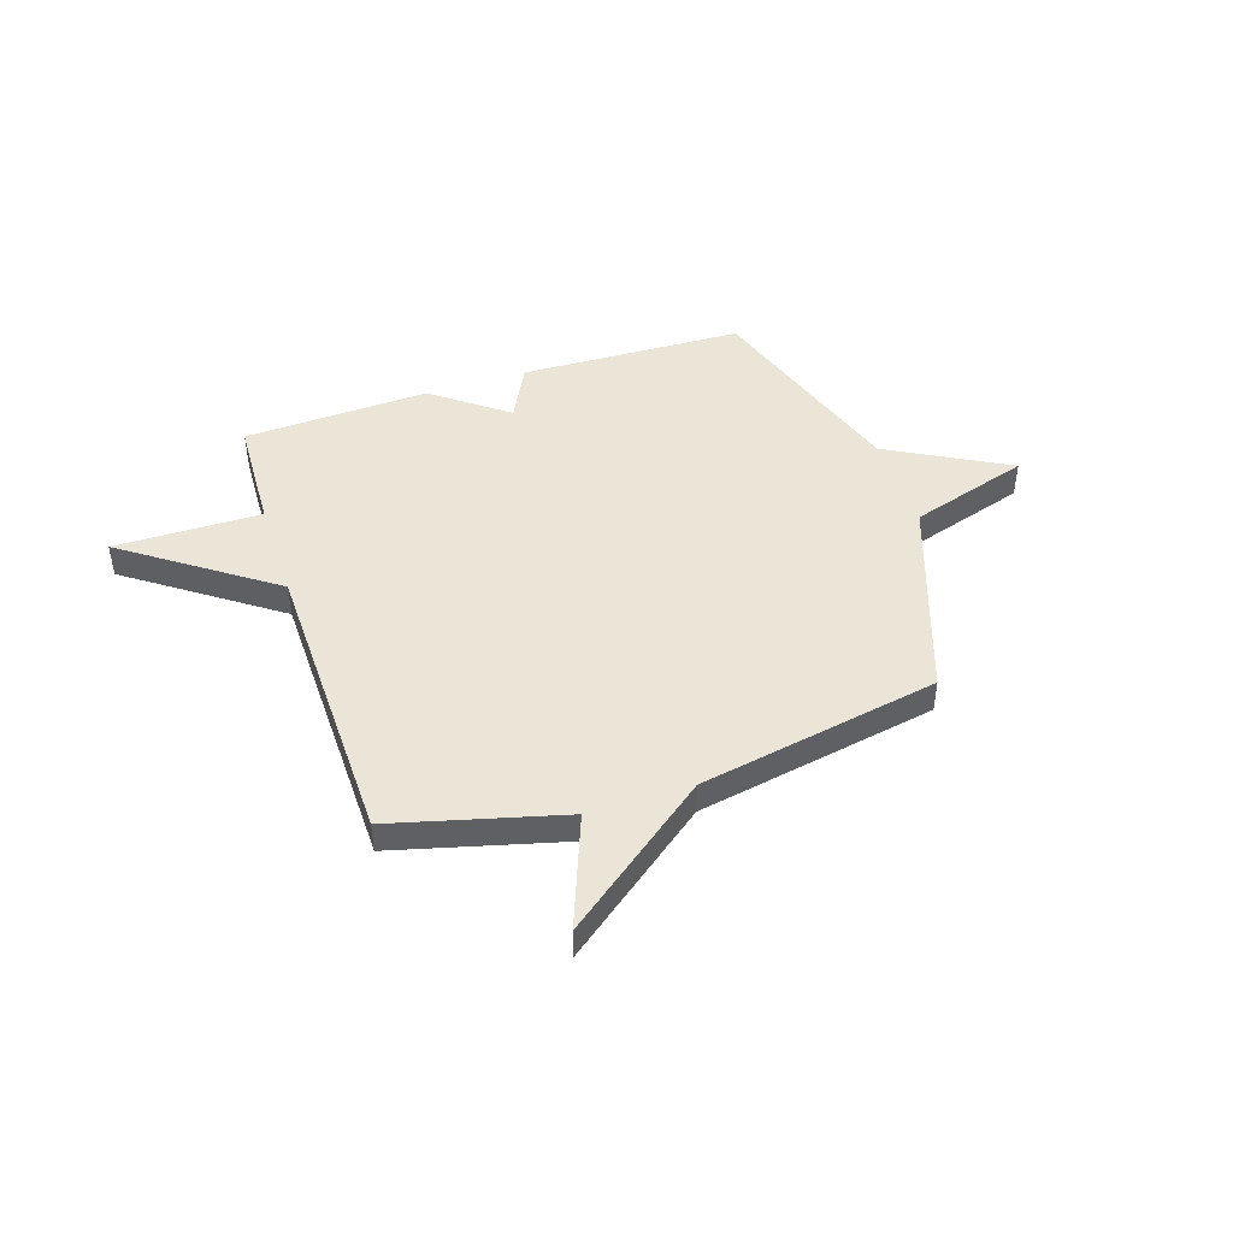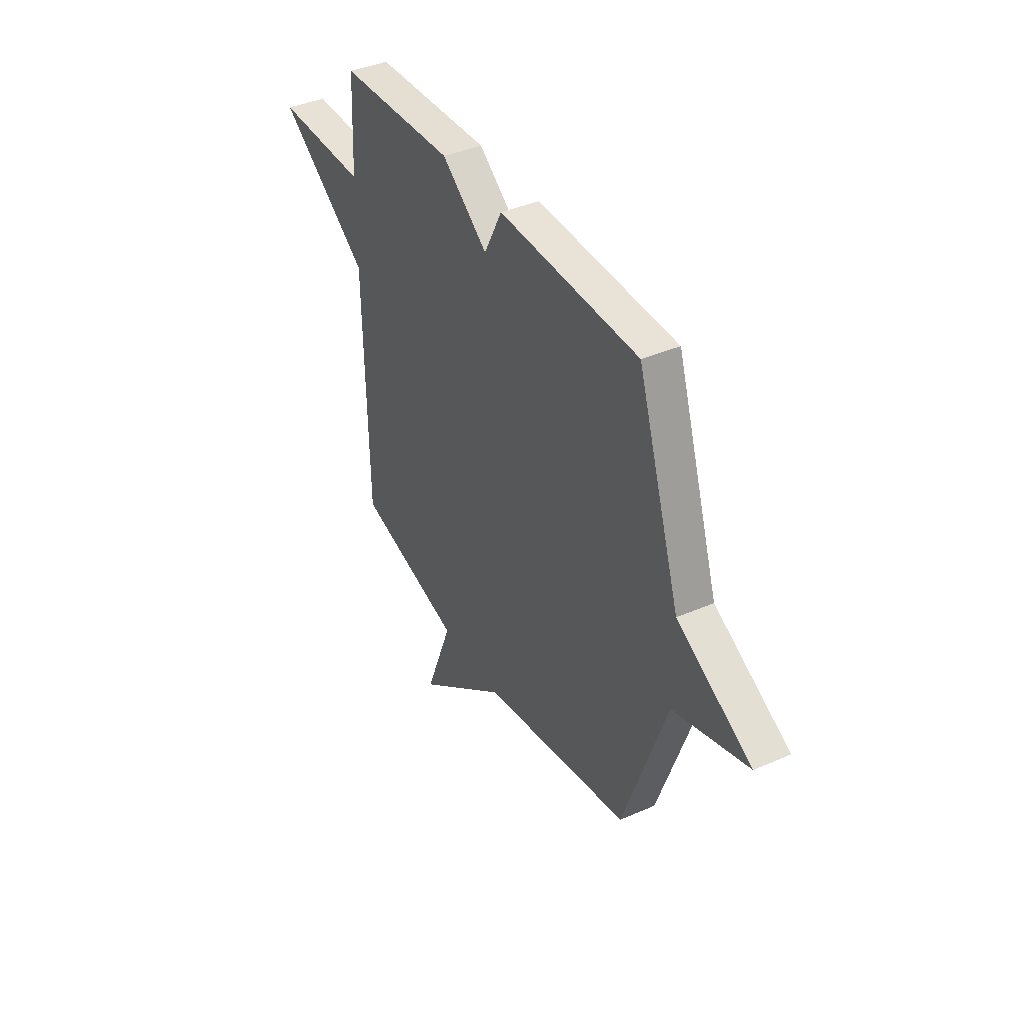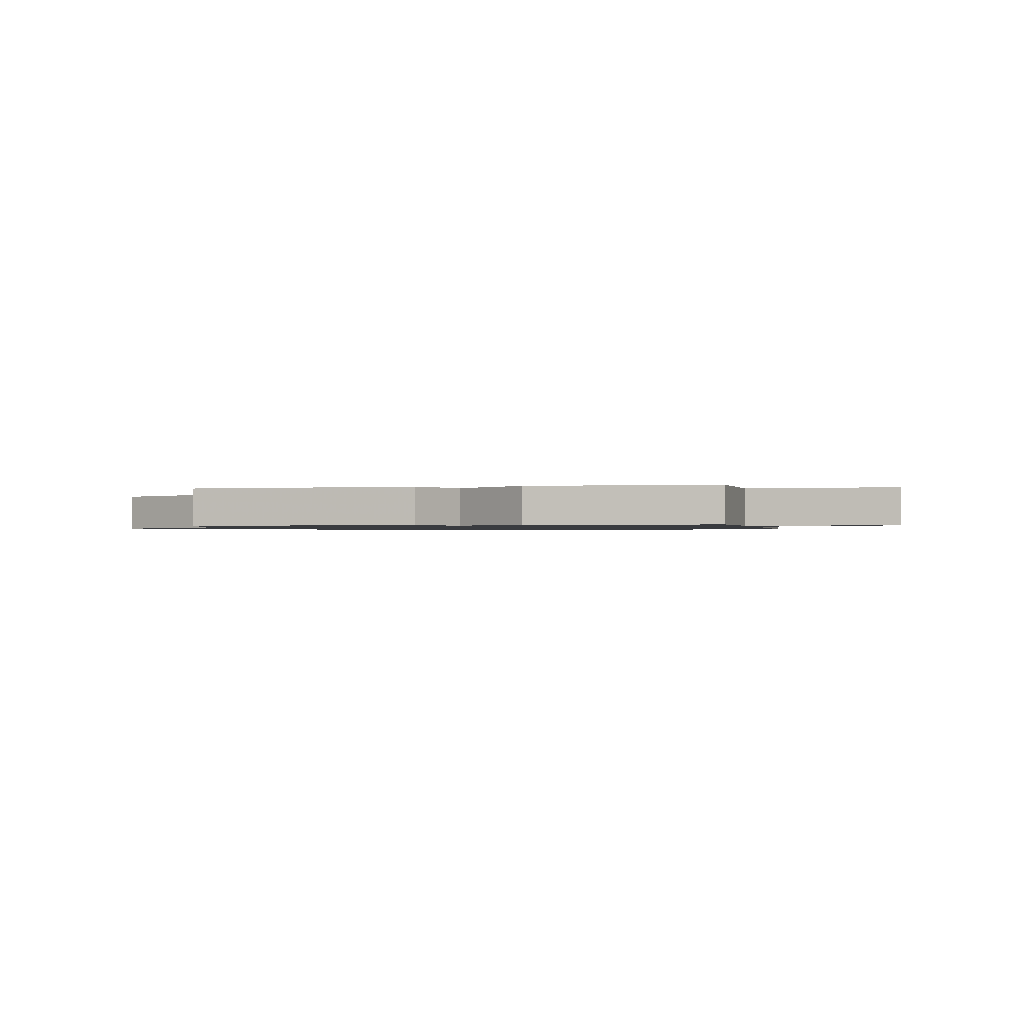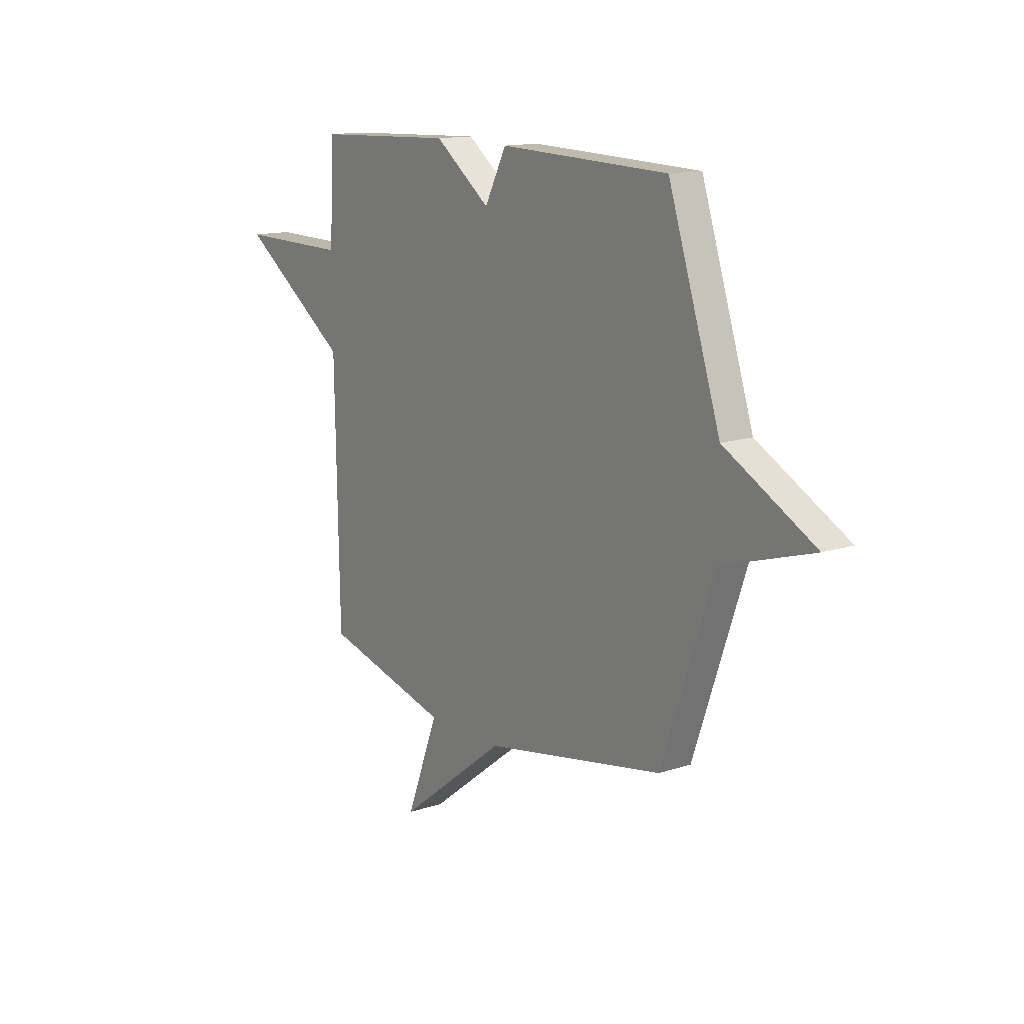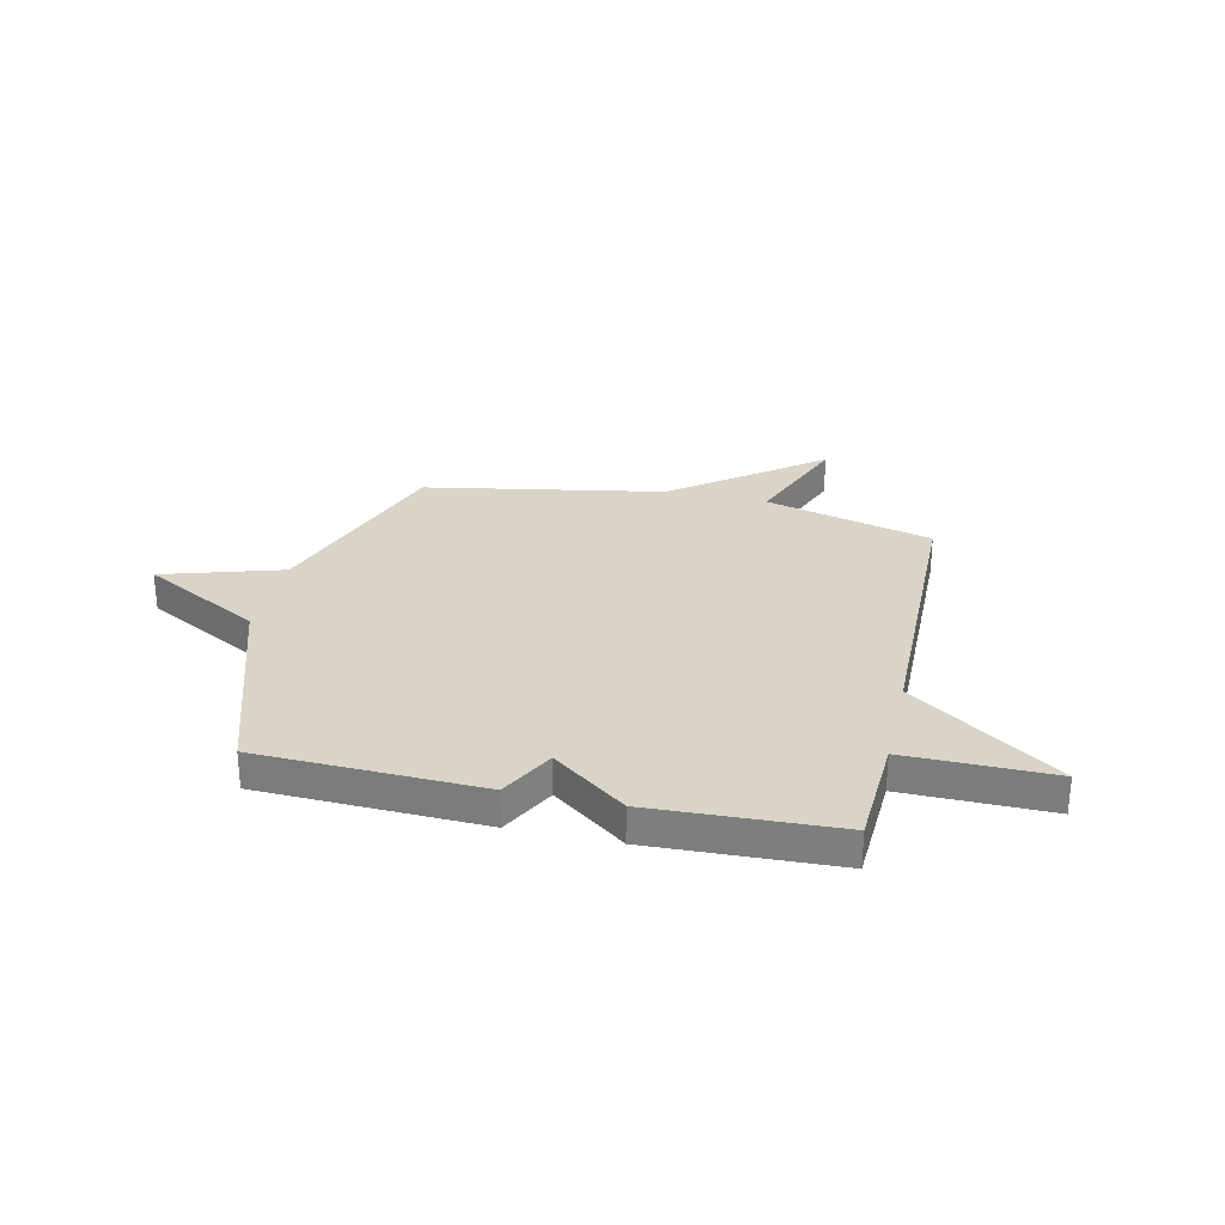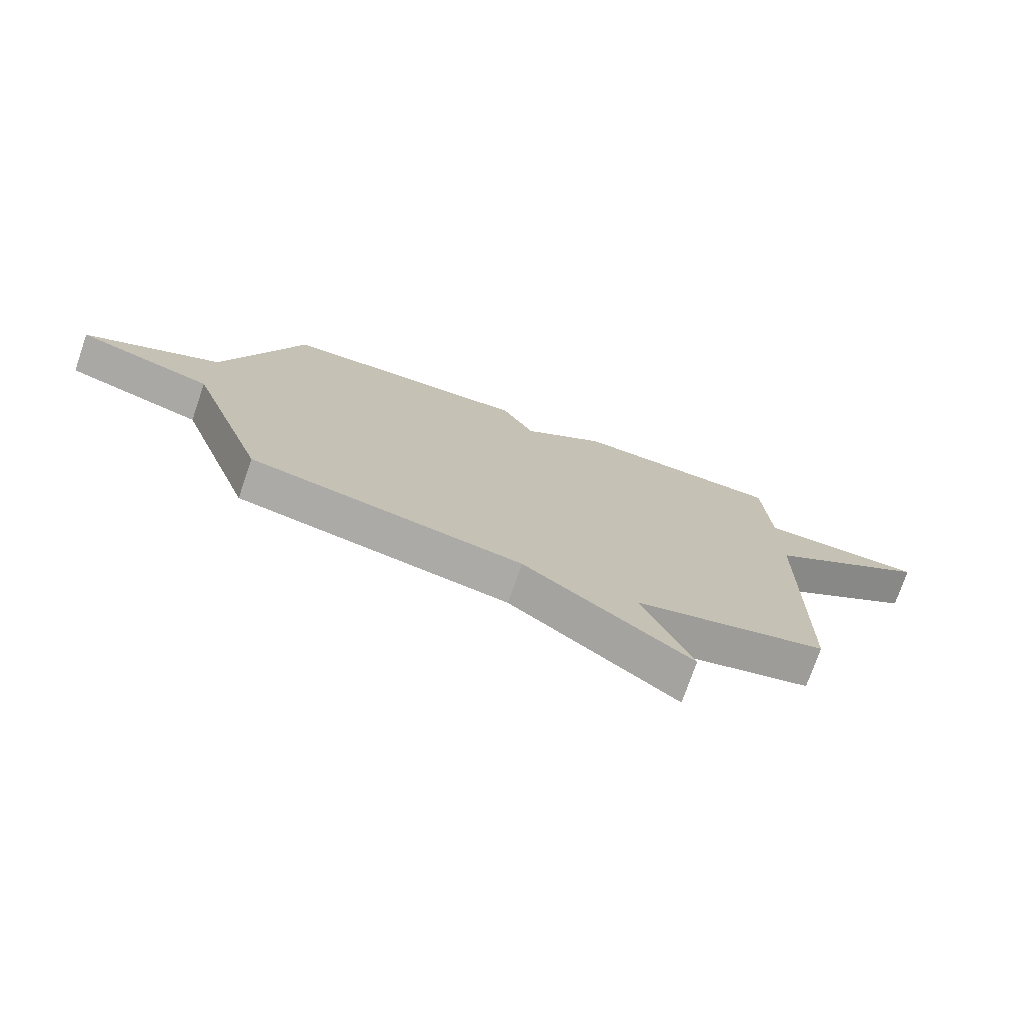
<metadata>
{"format":"obj","ext":"obj","renderer":"f3d","projection":"perspective","resolution":1024,"background":"white","views":[{"elev":45.8,"azim":161.8,"up":"+Y"},{"elev":39.6,"azim":-118.6,"up":"+Z"},{"elev":-1.0,"azim":13.2,"up":"+Y"},{"elev":13.8,"azim":-126.3,"up":"+Z"},{"elev":28.6,"azim":12.9,"up":"+Y"},{"elev":-75.0,"azim":-19.1,"up":"+Z"}]}
</metadata>
<code>
v -0.5 0.07 -0.5
v -0.635 0.07 -0.11
v -0.869 0.07 -0.038
v -0.635 0.07 0.09
v -0.5 0.07 0.5
v -0.063 0.07 0.515
v -0.007 0.07 0.406
v 0.137 0.07 0.515
v 0.5 0.07 0.5
v 0.51 0.07 0.276
v 0.797 0.07 0.279
v 0.51 0.07 0.076
v 0.5 0.07 -0.5
v 0.169 0.07 -0.587
v 0.253 0.07 -0.806
v -0.031 0.07 -0.587
v -0.5 0 -0.5
v -0.635 0 -0.11
v -0.869 0 -0.038
v -0.635 0 0.09
v -0.5 0 0.5
v -0.063 0 0.515
v -0.007 0 0.406
v 0.137 0 0.515
v 0.5 0 0.5
v 0.51 0 0.276
v 0.797 0 0.279
v 0.51 0 0.076
v 0.5 0 -0.5
v 0.169 0 -0.587
v 0.253 0 -0.806
v -0.031 0 -0.587
f 14 15 16
f 16 1 2
f 14 16 2
f 13 14 2
f 12 13 2
f 2 3 4
f 12 2 4
f 11 12 4
f 10 11 4
f 7 8 9 10
f 7 10 4 5
f 5 6 7
f 32 31 30
f 18 17 32
f 18 32 30
f 18 30 29
f 18 29 28
f 20 19 18
f 20 18 28
f 20 28 27
f 20 27 26
f 26 25 24 23
f 21 20 26 23
f 23 22 21
f 1 17 18 2
f 2 18 19 3
f 3 19 20 4
f 4 20 21 5
f 5 21 22 6
f 6 22 23 7
f 7 23 24 8
f 8 24 25 9
f 9 25 26 10
f 10 26 27 11
f 11 27 28 12
f 12 28 29 13
f 13 29 30 14
f 14 30 31 15
f 15 31 32 16
f 16 32 17 1

</code>
